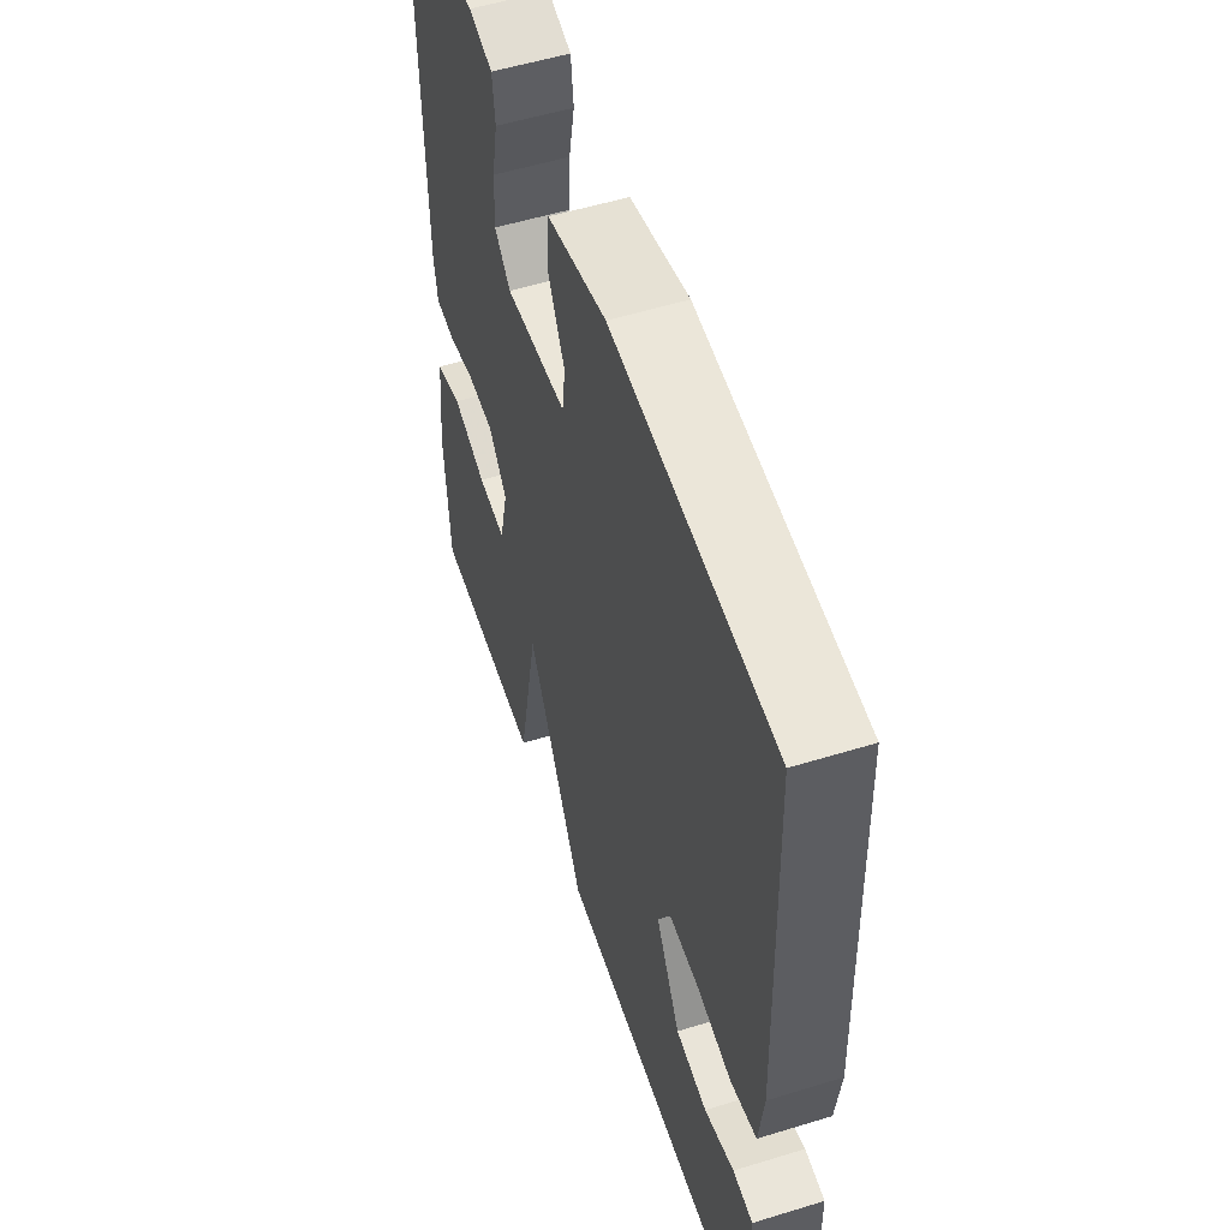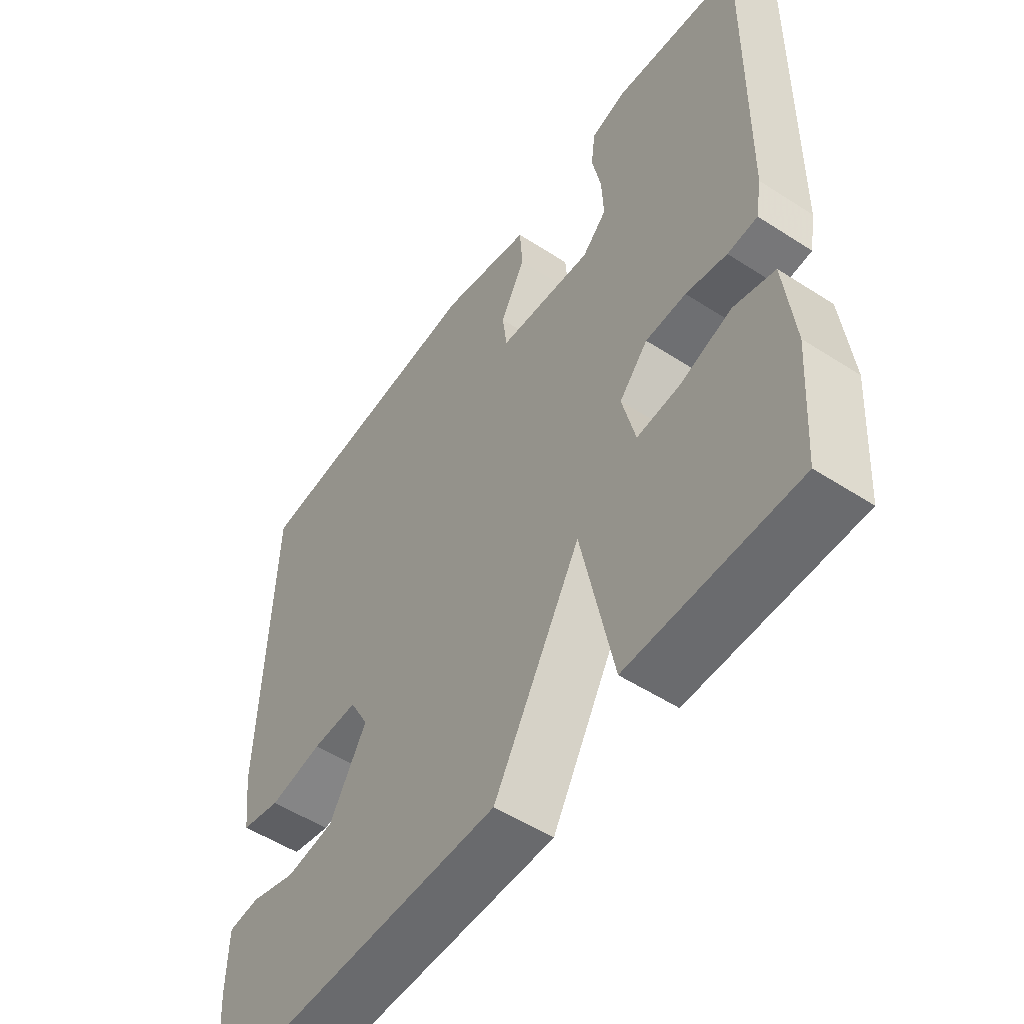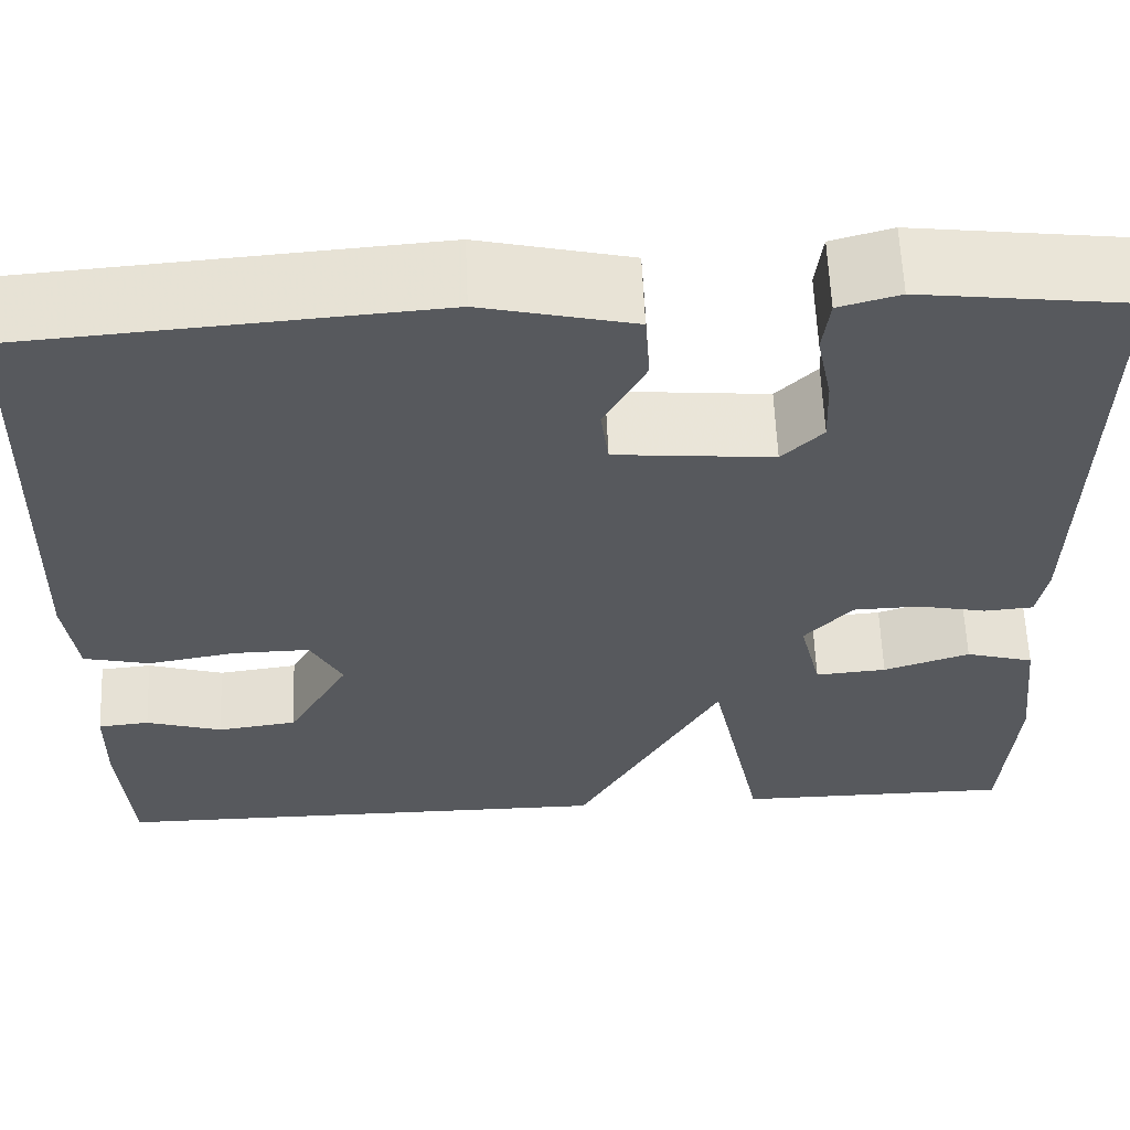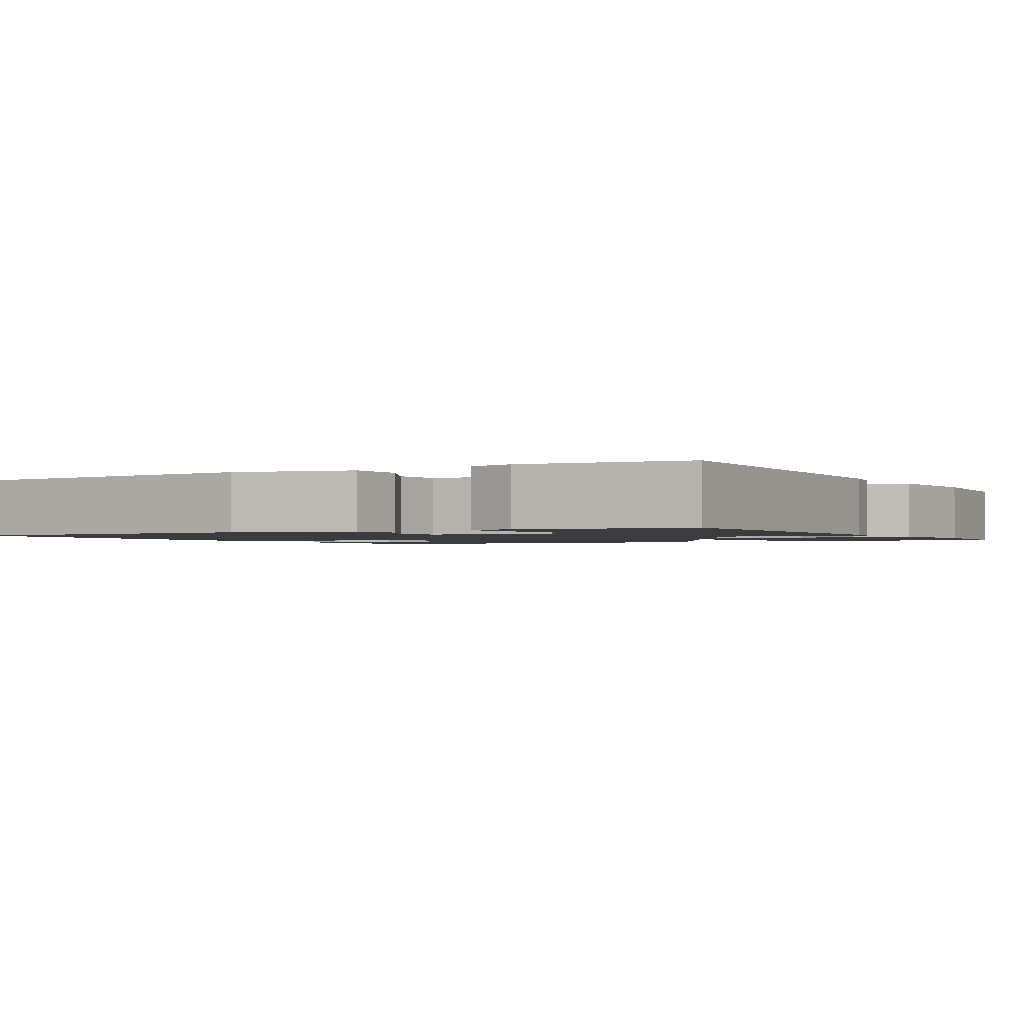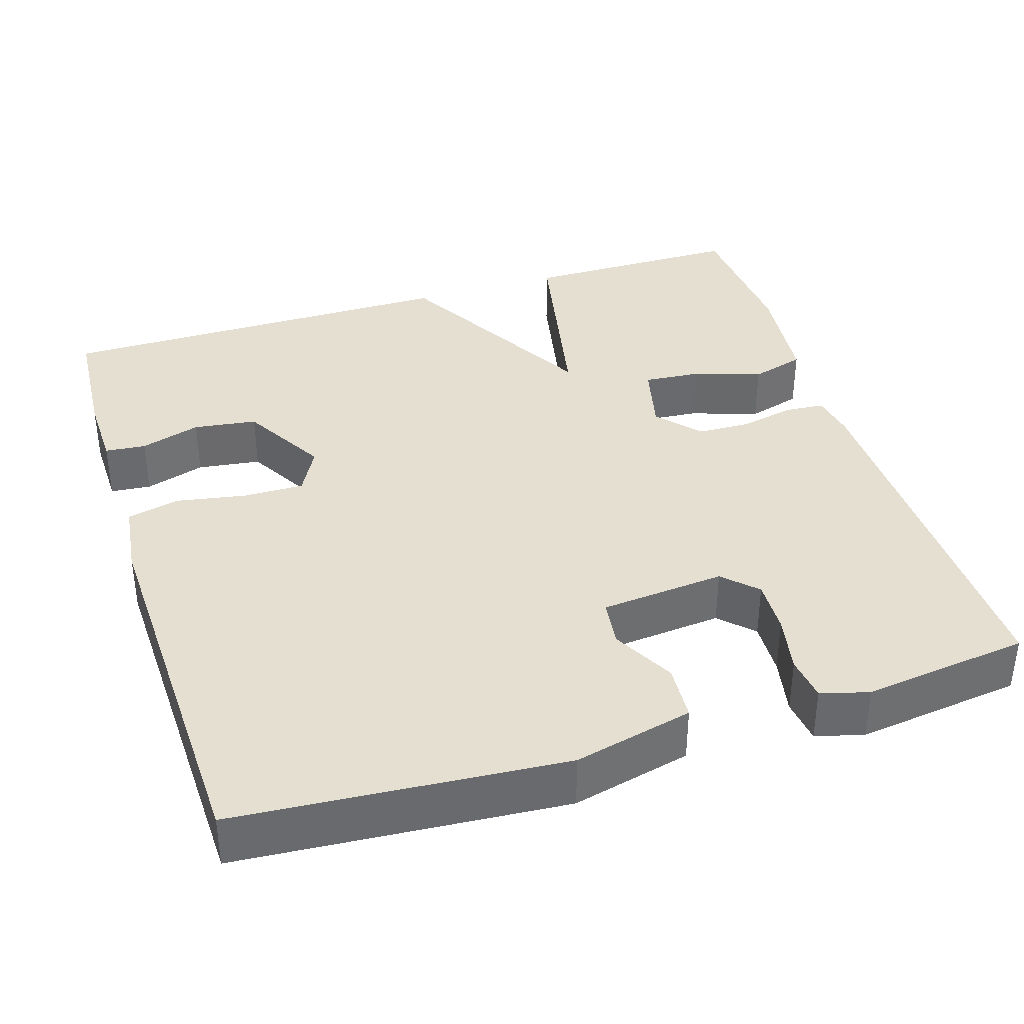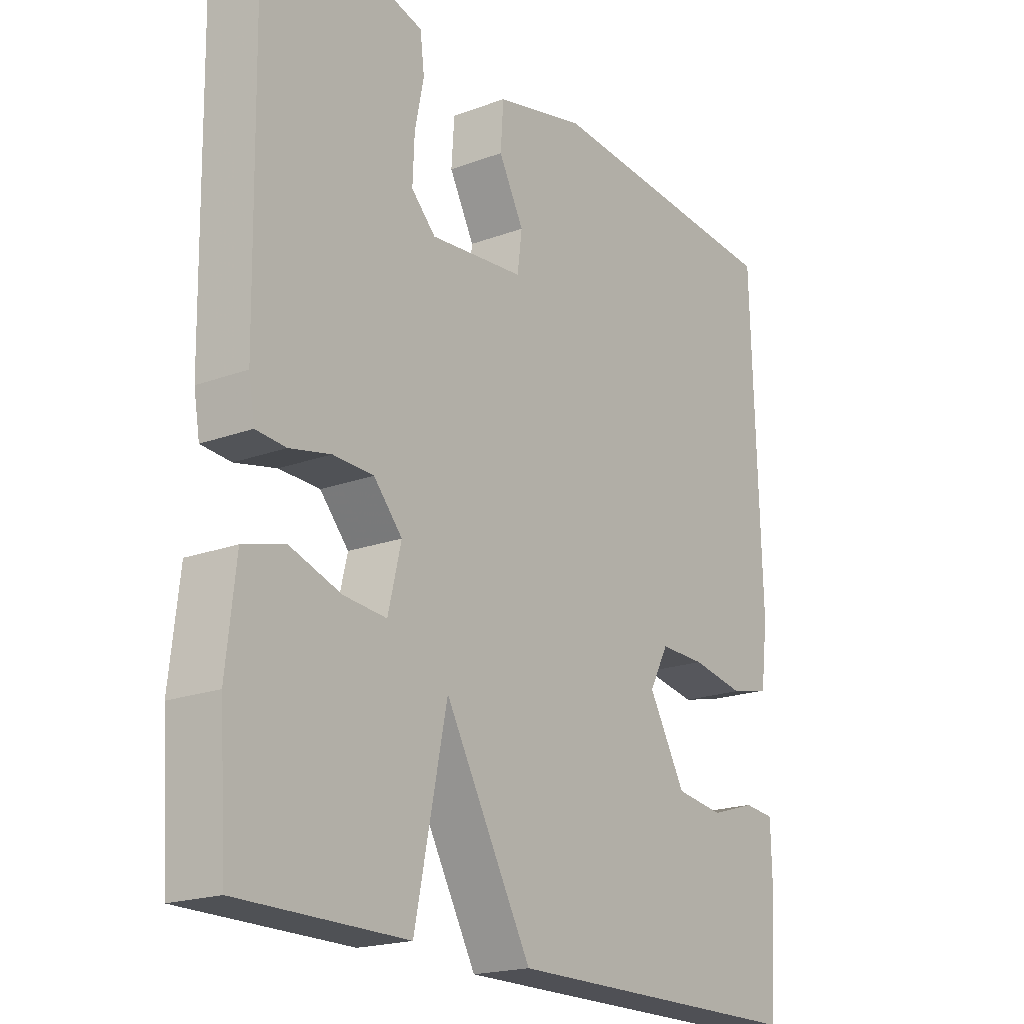
<metadata>
{"format":"obj","ext":"obj","renderer":"f3d","projection":"perspective","resolution":1024,"background":"white","views":[{"elev":54.1,"azim":-108.1,"up":"+Z"},{"elev":-53.2,"azim":55.3,"up":"+Z"},{"elev":60.7,"azim":-2.4,"up":"+Z"},{"elev":-1.6,"azim":29.5,"up":"+Y"},{"elev":37.3,"azim":-17.5,"up":"+Y"},{"elev":-19.5,"azim":124.8,"up":"+Z"}]}
</metadata>
<code>
v 0.5 0.07 -0.5
v 0.219 0.07 -0.501
v 0.165 0.07 -0.239
v 0.019 0.07 -0.501
v -0.5 0.07 -0.5
v -0.511 0.07 -0.34
v -0.509 0.07 -0.244
v -0.457 0.07 -0.239
v -0.38 0.07 -0.263
v -0.299 0.07 -0.252
v -0.237 0.07 -0.143
v -0.269 0.07 -0.083
v -0.346 0.07 -0.084
v -0.436 0.07 -0.1
v -0.503 0.07 -0.084
v -0.515 0.07 0.011
v -0.5 0.07 0.5
v -0.085 0.07 0.531
v 0.067 0.07 0.495
v 0.072 0.07 0.423
v 0.03 0.07 0.344
v 0.038 0.07 0.283
v 0.197 0.07 0.268
v 0.238 0.07 0.309
v 0.235 0.07 0.379
v 0.22 0.07 0.453
v 0.227 0.07 0.51
v 0.288 0.07 0.527
v 0.5 0.07 0.5
v 0.492 0.07 0.01
v 0.482 0.07 -0.048
v 0.432 0.07 -0.052
v 0.363 0.07 -0.037
v 0.295 0.07 -0.039
v 0.247 0.07 -0.093
v 0.269 0.07 -0.184
v 0.341 0.07 -0.178
v 0.428 0.07 -0.149
v 0.497 0.07 -0.169
v 0.513 0.07 -0.313
v 0.5 0 -0.5
v 0.219 0 -0.501
v 0.165 0 -0.239
v 0.019 0 -0.501
v -0.5 0 -0.5
v -0.511 0 -0.34
v -0.509 0 -0.244
v -0.457 0 -0.239
v -0.38 0 -0.263
v -0.299 0 -0.252
v -0.237 0 -0.143
v -0.269 0 -0.083
v -0.346 0 -0.084
v -0.436 0 -0.1
v -0.503 0 -0.084
v -0.515 0 0.011
v -0.5 0 0.5
v -0.085 0 0.531
v 0.067 0 0.495
v 0.072 0 0.423
v 0.03 0 0.344
v 0.038 0 0.283
v 0.197 0 0.268
v 0.238 0 0.309
v 0.235 0 0.379
v 0.22 0 0.453
v 0.227 0 0.51
v 0.288 0 0.527
v 0.5 0 0.5
v 0.492 0 0.01
v 0.482 0 -0.048
v 0.432 0 -0.052
v 0.363 0 -0.037
v 0.295 0 -0.039
v 0.247 0 -0.093
v 0.269 0 -0.184
v 0.341 0 -0.178
v 0.428 0 -0.149
v 0.497 0 -0.169
v 0.513 0 -0.313
f 1 2 3
f 40 1 3
f 39 40 3
f 38 39 3
f 37 38 3
f 36 37 3
f 35 36 3
f 31 32 33
f 30 31 33
f 29 30 33
f 28 29 33
f 27 28 33
f 26 27 33
f 25 26 33
f 24 25 33 34
f 23 24 34 35
f 19 20 21
f 18 19 21
f 17 18 21
f 16 17 21
f 15 16 21
f 14 15 21
f 13 14 21
f 12 13 21 22
f 23 35 3
f 22 23 3
f 12 22 3
f 11 12 3
f 7 8 9
f 6 7 9
f 5 6 9 10
f 10 11 3 4
f 4 5 10
f 43 42 41
f 43 41 80
f 43 80 79
f 43 79 78
f 43 78 77
f 43 77 76
f 43 76 75
f 73 72 71
f 73 71 70
f 73 70 69
f 73 69 68
f 73 68 67
f 73 67 66
f 73 66 65
f 74 73 65 64
f 75 74 64 63
f 61 60 59
f 61 59 58
f 61 58 57
f 61 57 56
f 61 56 55
f 61 55 54
f 61 54 53
f 62 61 53 52
f 43 75 63
f 43 63 62
f 43 62 52
f 43 52 51
f 49 48 47
f 49 47 46
f 50 49 46 45
f 44 43 51 50
f 50 45 44
f 1 41 42 2
f 2 42 43 3
f 3 43 44 4
f 4 44 45 5
f 5 45 46 6
f 6 46 47 7
f 7 47 48 8
f 8 48 49 9
f 9 49 50 10
f 10 50 51 11
f 11 51 52 12
f 12 52 53 13
f 13 53 54 14
f 14 54 55 15
f 15 55 56 16
f 16 56 57 17
f 17 57 58 18
f 18 58 59 19
f 19 59 60 20
f 20 60 61 21
f 21 61 62 22
f 22 62 63 23
f 23 63 64 24
f 24 64 65 25
f 25 65 66 26
f 26 66 67 27
f 27 67 68 28
f 28 68 69 29
f 29 69 70 30
f 30 70 71 31
f 31 71 72 32
f 32 72 73 33
f 33 73 74 34
f 34 74 75 35
f 35 75 76 36
f 36 76 77 37
f 37 77 78 38
f 38 78 79 39
f 39 79 80 40
f 40 80 41 1

</code>
